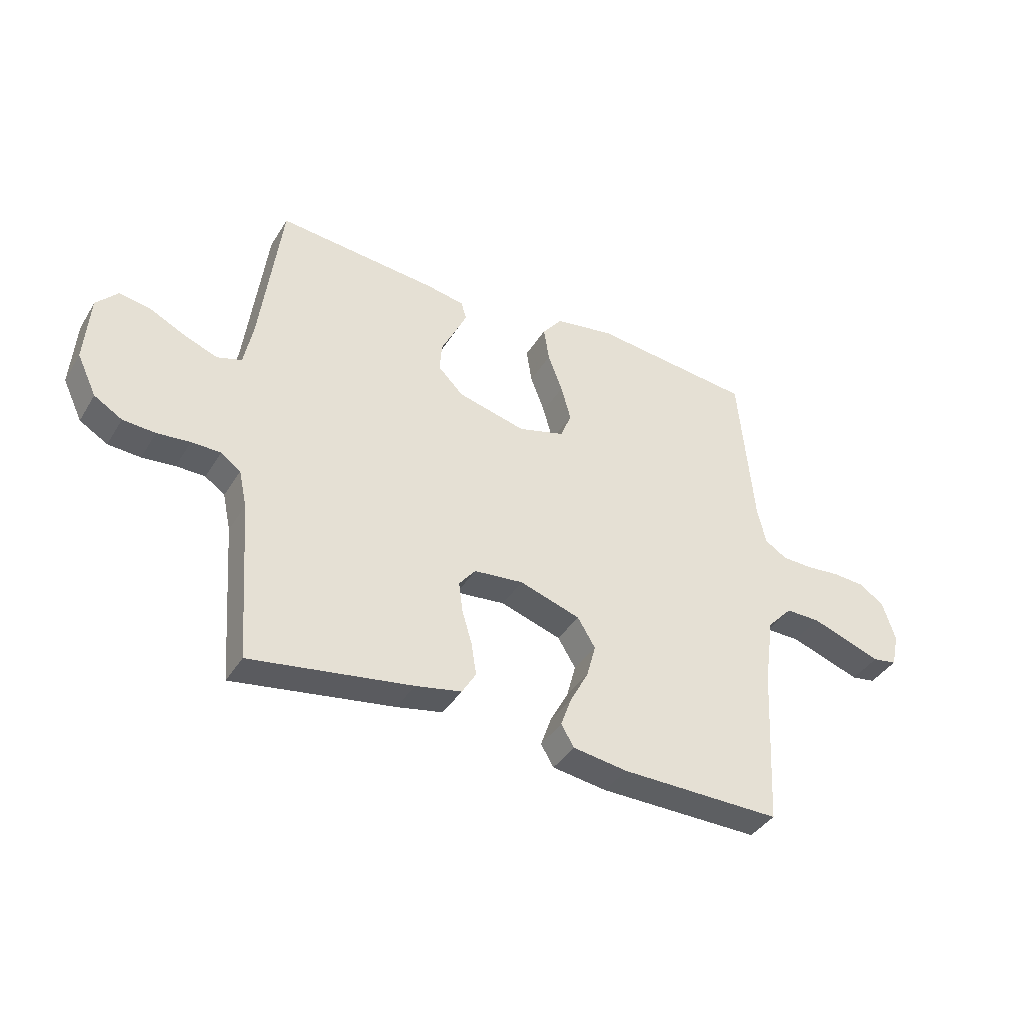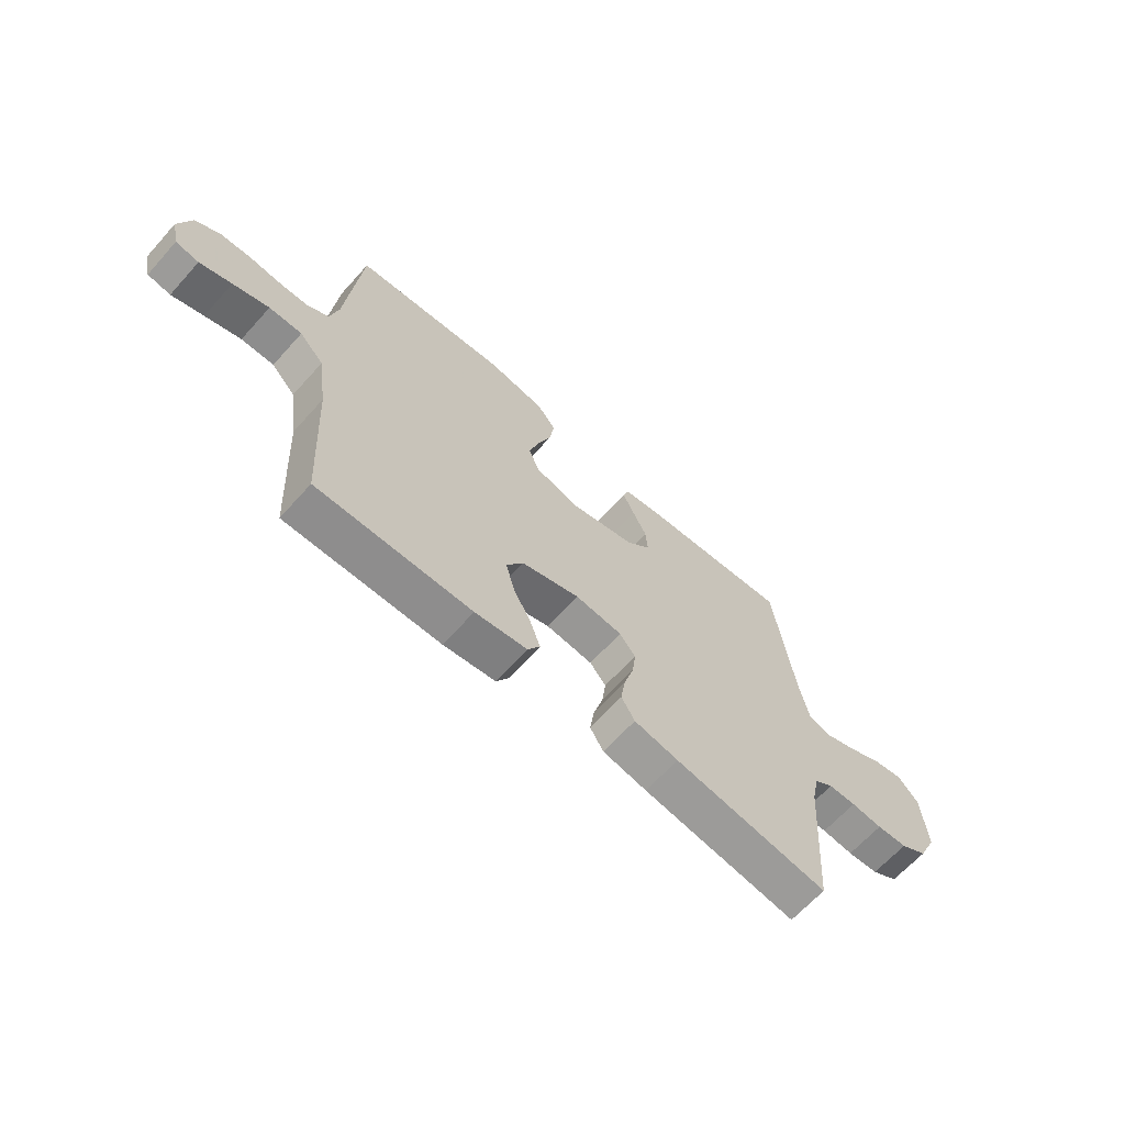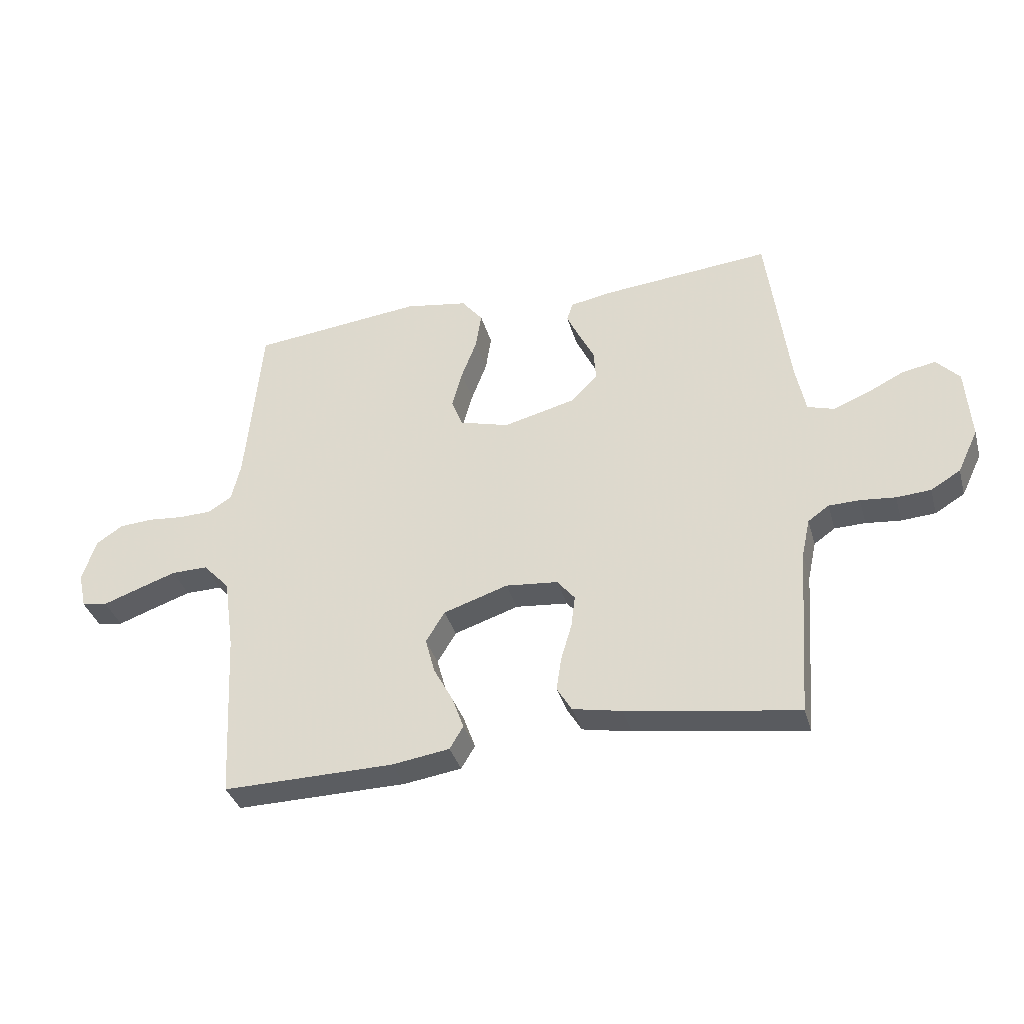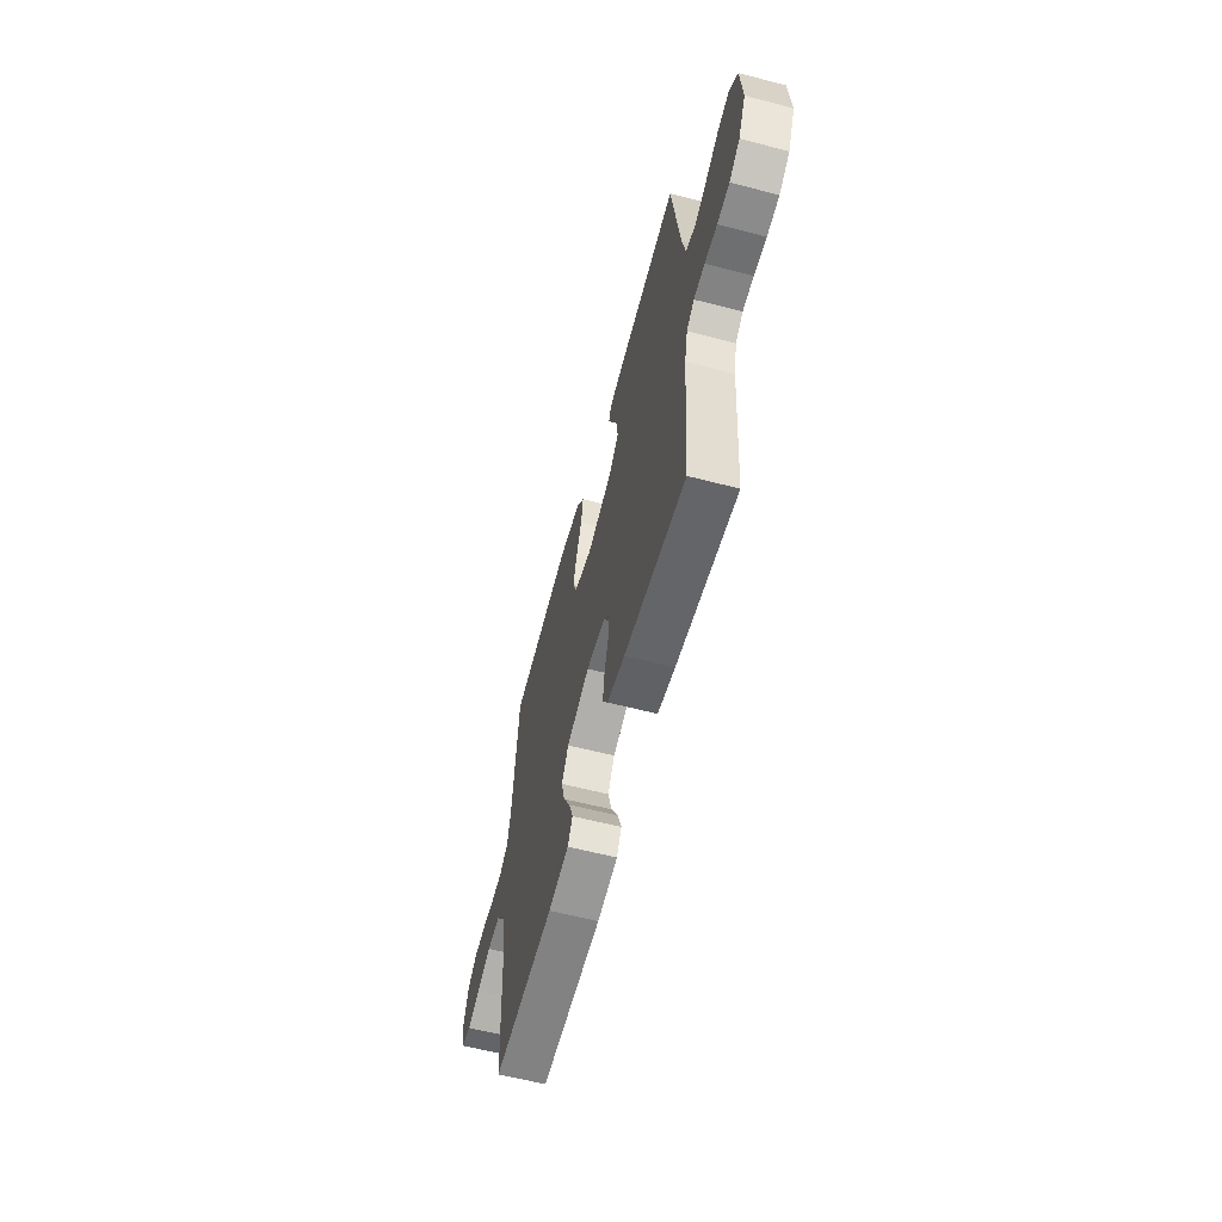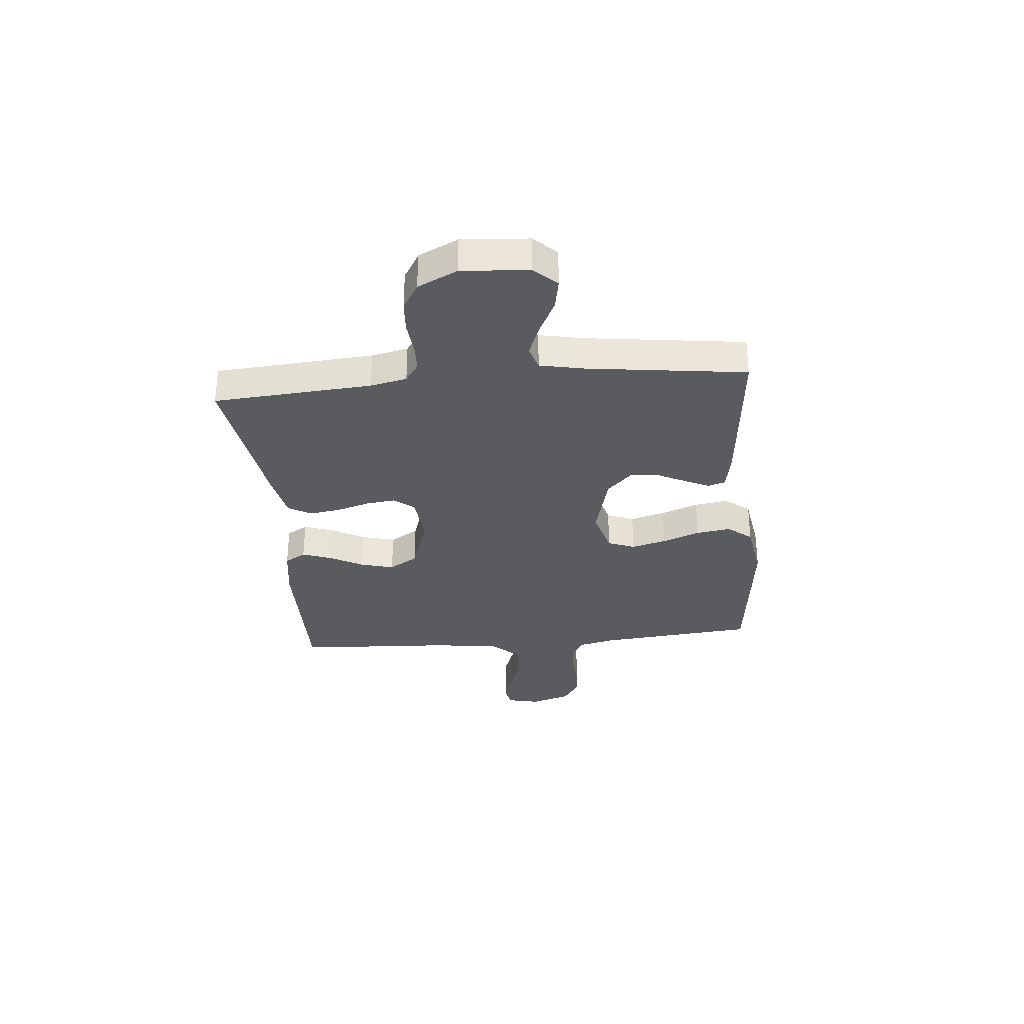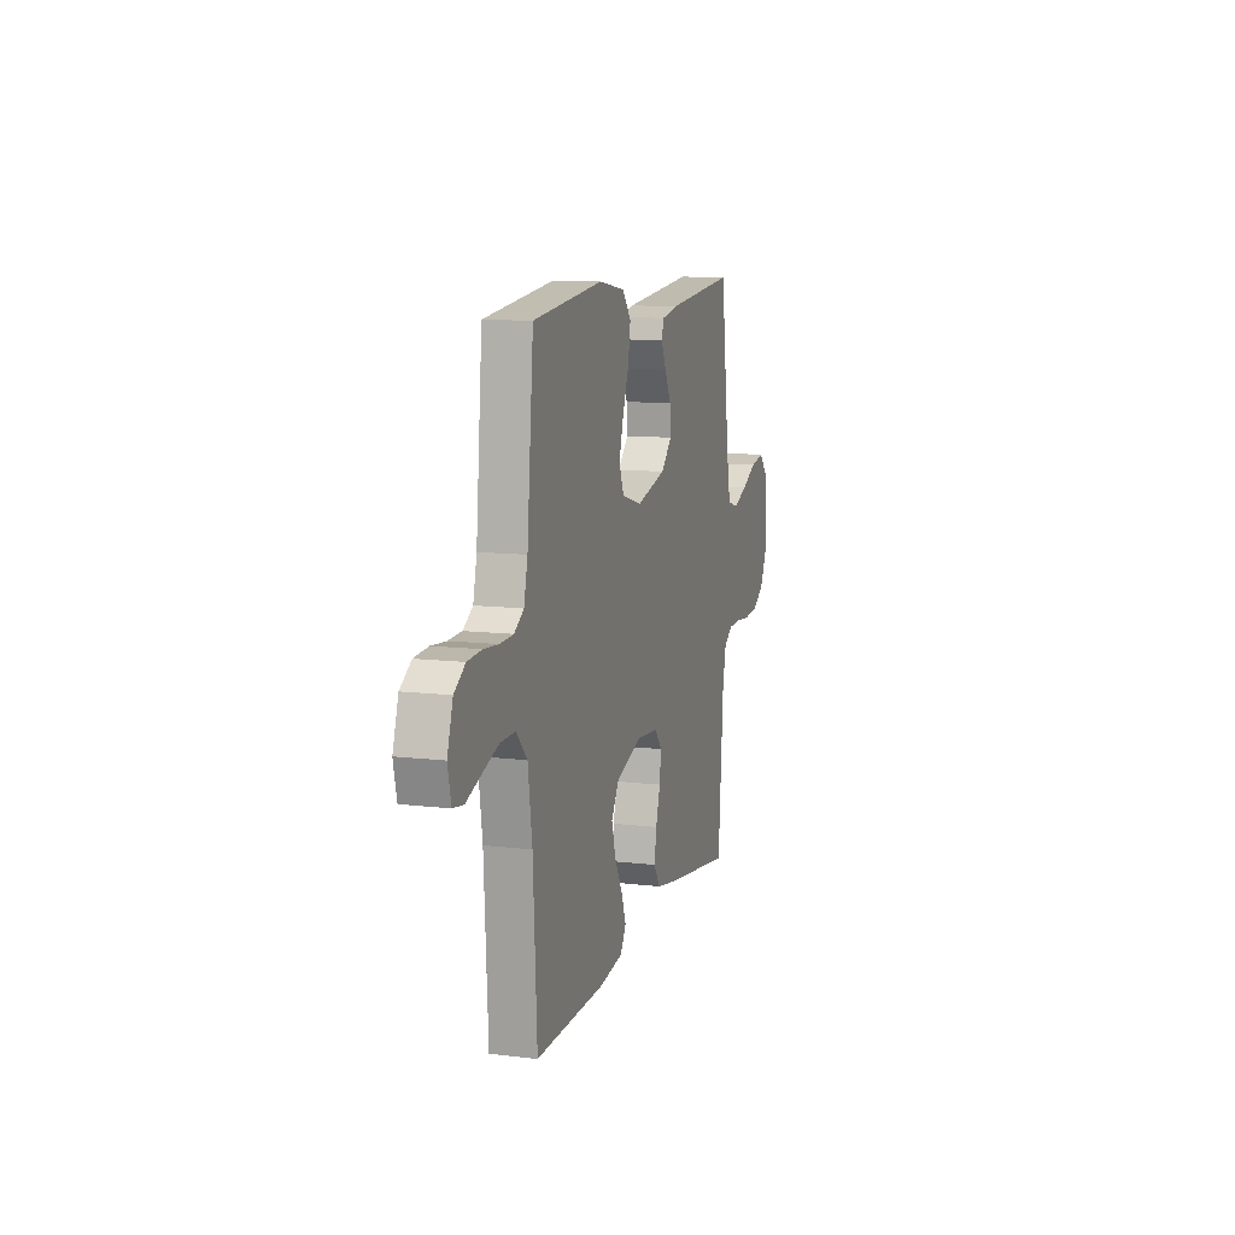
<metadata>
{"format":"obj","ext":"obj","renderer":"f3d","projection":"perspective","resolution":1024,"background":"white","views":[{"elev":-39.3,"azim":-28.6,"up":"+Z"},{"elev":-65.1,"azim":138.1,"up":"+Z"},{"elev":-36.0,"azim":-164.6,"up":"+Z"},{"elev":-60.1,"azim":-104.9,"up":"+Z"},{"elev":-32.0,"azim":-84.8,"up":"+Y"},{"elev":11.0,"azim":106.5,"up":"+Z"}]}
</metadata>
<code>
v 0.5 0.07 0.5
v 0.528 0.07 0.2
v 0.544 0.07 0.132
v 0.585 0.07 0.106
v 0.642 0.07 0.104
v 0.705 0.07 0.11
v 0.765 0.07 0.106
v 0.812 0.07 0.075
v 0.836 0.07 0
v 0.822 0.07 -0.063
v 0.777 0.07 -0.07
v 0.715 0.07 -0.048
v 0.645 0.07 -0.024
v 0.581 0.07 -0.023
v 0.534 0.07 -0.073
v 0.516 0.07 -0.2
v 0.5 0.07 -0.5
v 0.2 0.07 -0.496
v 0.099 0.07 -0.481
v 0.075 0.07 -0.441
v 0.095 0.07 -0.385
v 0.129 0.07 -0.322
v 0.146 0.07 -0.259
v 0.113 0.07 -0.205
v 0 0.07 -0.168
v -0.092 0.07 -0.177
v -0.123 0.07 -0.215
v -0.116 0.07 -0.271
v -0.097 0.07 -0.335
v -0.088 0.07 -0.394
v -0.114 0.07 -0.437
v -0.2 0.07 -0.454
v -0.5 0.07 -0.5
v -0.522 0.07 -0.2
v -0.537 0.07 -0.131
v -0.574 0.07 -0.105
v -0.628 0.07 -0.104
v -0.689 0.07 -0.11
v -0.749 0.07 -0.106
v -0.801 0.07 -0.075
v -0.837 0.07 0
v -0.828 0.07 0.126
v -0.788 0.07 0.169
v -0.729 0.07 0.158
v -0.664 0.07 0.126
v -0.602 0.07 0.102
v -0.556 0.07 0.116
v -0.539 0.07 0.2
v -0.5 0.07 0.5
v -0.2 0.07 0.472
v -0.13 0.07 0.459
v -0.12 0.07 0.426
v -0.142 0.07 0.379
v -0.169 0.07 0.325
v -0.173 0.07 0.271
v -0.126 0.07 0.224
v 0 0.07 0.192
v 0.087 0.07 0.216
v 0.107 0.07 0.267
v 0.089 0.07 0.333
v 0.062 0.07 0.404
v 0.052 0.07 0.469
v 0.089 0.07 0.515
v 0.2 0.07 0.533
v 0.5 0 0.5
v 0.528 0 0.2
v 0.544 0 0.132
v 0.585 0 0.106
v 0.642 0 0.104
v 0.705 0 0.11
v 0.765 0 0.106
v 0.812 0 0.075
v 0.836 0 0
v 0.822 0 -0.063
v 0.777 0 -0.07
v 0.715 0 -0.048
v 0.645 0 -0.024
v 0.581 0 -0.023
v 0.534 0 -0.073
v 0.516 0 -0.2
v 0.5 0 -0.5
v 0.2 0 -0.496
v 0.099 0 -0.481
v 0.075 0 -0.441
v 0.095 0 -0.385
v 0.129 0 -0.322
v 0.146 0 -0.259
v 0.113 0 -0.205
v 0 0 -0.168
v -0.092 0 -0.177
v -0.123 0 -0.215
v -0.116 0 -0.271
v -0.097 0 -0.335
v -0.088 0 -0.394
v -0.114 0 -0.437
v -0.2 0 -0.454
v -0.5 0 -0.5
v -0.522 0 -0.2
v -0.537 0 -0.131
v -0.574 0 -0.105
v -0.628 0 -0.104
v -0.689 0 -0.11
v -0.749 0 -0.106
v -0.801 0 -0.075
v -0.837 0 0
v -0.828 0 0.126
v -0.788 0 0.169
v -0.729 0 0.158
v -0.664 0 0.126
v -0.602 0 0.102
v -0.556 0 0.116
v -0.539 0 0.2
v -0.5 0 0.5
v -0.2 0 0.472
v -0.13 0 0.459
v -0.12 0 0.426
v -0.142 0 0.379
v -0.169 0 0.325
v -0.173 0 0.271
v -0.126 0 0.224
v 0 0 0.192
v 0.087 0 0.216
v 0.107 0 0.267
v 0.089 0 0.333
v 0.062 0 0.404
v 0.052 0 0.469
v 0.089 0 0.515
v 0.2 0 0.533
f 63 64 1 2
f 60 61 62 63
f 59 60 63 2
f 58 59 2 3
f 57 58 3 4
f 51 52 53 54
f 49 50 51 54
f 48 49 54 55
f 47 48 55 56
f 42 43 44 45
f 42 45 46
f 41 42 46
f 37 38 39 40
f 36 37 40 41
f 31 32 33 34
f 31 34 35
f 28 29 30 31
f 27 28 31 35
f 26 27 35 36
f 19 20 21 22
f 19 22 23
f 16 17 18 19
f 15 16 19 23
f 14 15 23 24
f 9 10 11 12
f 9 12 13
f 8 9 13 14
f 5 6 7 8
f 4 5 8 14
f 46 47 56 57
f 25 26 36 41
f 25 41 46 57
f 24 25 57
f 4 14 24 57
f 66 65 128 127
f 127 126 125 124
f 66 127 124 123
f 67 66 123 122
f 68 67 122 121
f 118 117 116 115
f 118 115 114 113
f 119 118 113 112
f 120 119 112 111
f 109 108 107 106
f 110 109 106
f 110 106 105
f 104 103 102 101
f 105 104 101 100
f 98 97 96 95
f 99 98 95
f 95 94 93 92
f 99 95 92 91
f 100 99 91 90
f 86 85 84 83
f 87 86 83
f 83 82 81 80
f 87 83 80 79
f 88 87 79 78
f 76 75 74 73
f 77 76 73
f 78 77 73 72
f 72 71 70 69
f 78 72 69 68
f 121 120 111 110
f 105 100 90 89
f 121 110 105 89
f 121 89 88
f 121 88 78 68
f 1 65 66 2
f 2 66 67 3
f 3 67 68 4
f 4 68 69 5
f 5 69 70 6
f 6 70 71 7
f 7 71 72 8
f 8 72 73 9
f 9 73 74 10
f 10 74 75 11
f 11 75 76 12
f 12 76 77 13
f 13 77 78 14
f 14 78 79 15
f 15 79 80 16
f 16 80 81 17
f 17 81 82 18
f 18 82 83 19
f 19 83 84 20
f 20 84 85 21
f 21 85 86 22
f 22 86 87 23
f 23 87 88 24
f 24 88 89 25
f 25 89 90 26
f 26 90 91 27
f 27 91 92 28
f 28 92 93 29
f 29 93 94 30
f 30 94 95 31
f 31 95 96 32
f 32 96 97 33
f 33 97 98 34
f 34 98 99 35
f 35 99 100 36
f 36 100 101 37
f 37 101 102 38
f 38 102 103 39
f 39 103 104 40
f 40 104 105 41
f 41 105 106 42
f 42 106 107 43
f 43 107 108 44
f 44 108 109 45
f 45 109 110 46
f 46 110 111 47
f 47 111 112 48
f 48 112 113 49
f 49 113 114 50
f 50 114 115 51
f 51 115 116 52
f 52 116 117 53
f 53 117 118 54
f 54 118 119 55
f 55 119 120 56
f 56 120 121 57
f 57 121 122 58
f 58 122 123 59
f 59 123 124 60
f 60 124 125 61
f 61 125 126 62
f 62 126 127 63
f 63 127 128 64
f 64 128 65 1

</code>
